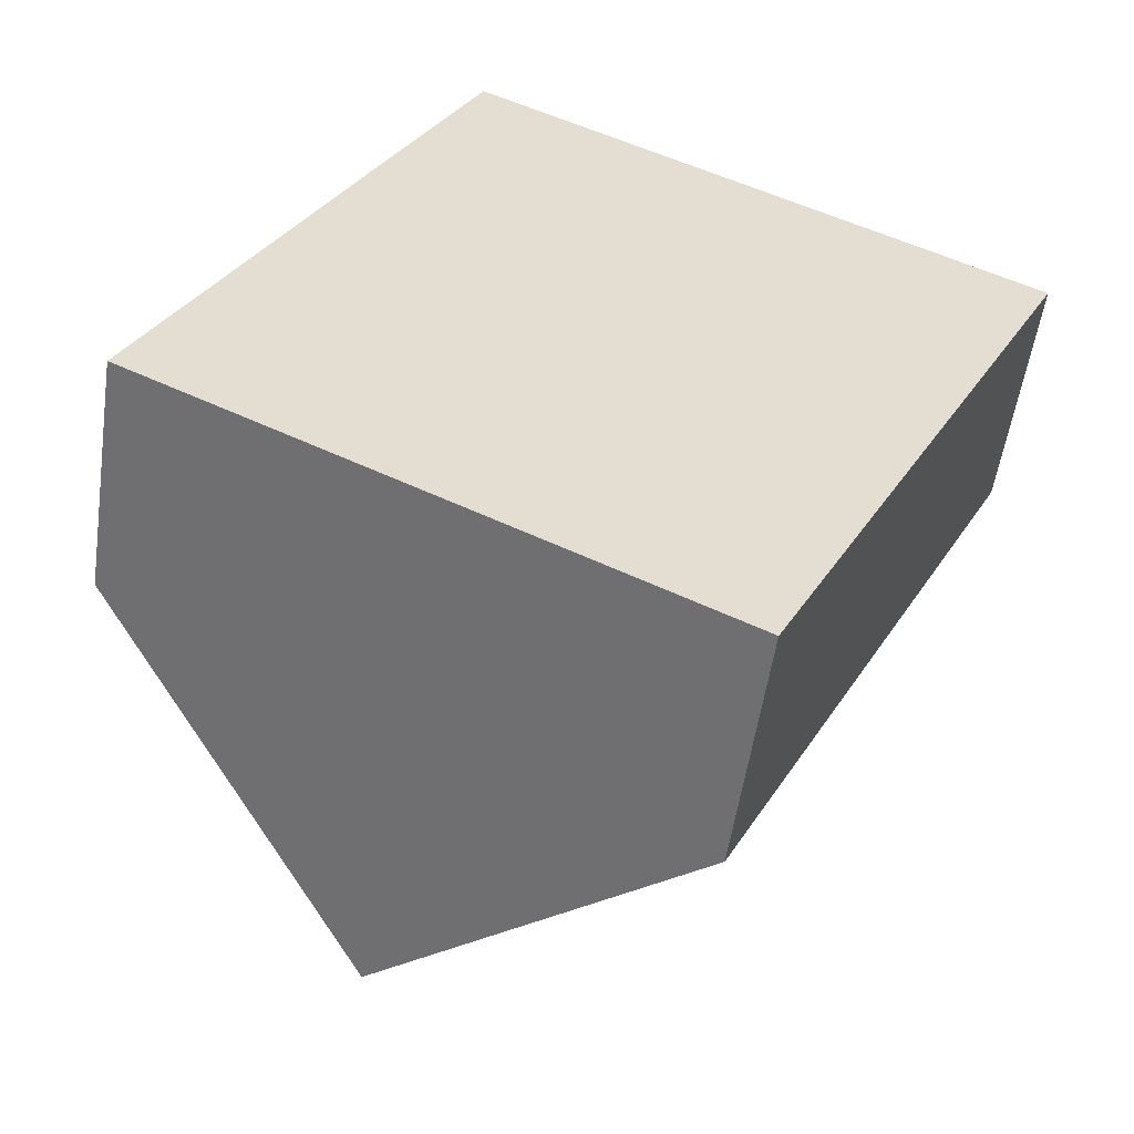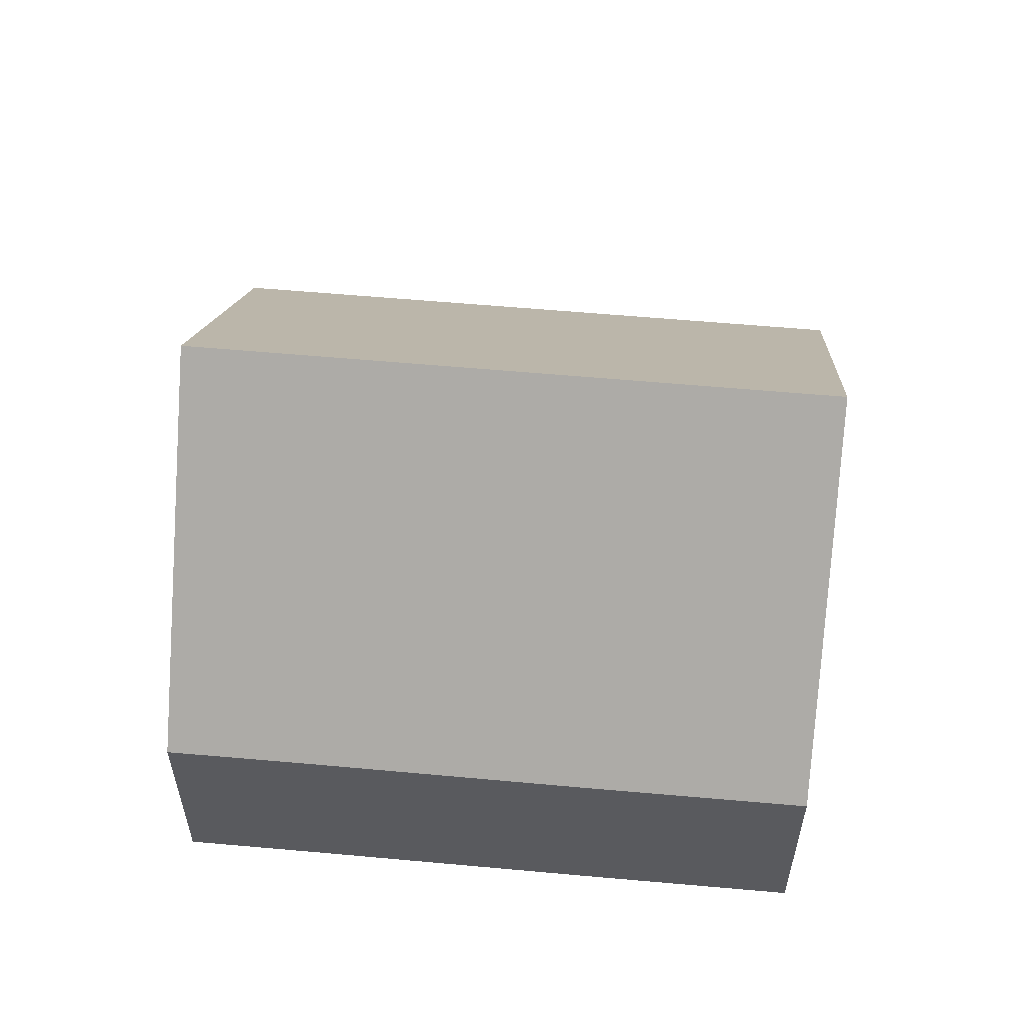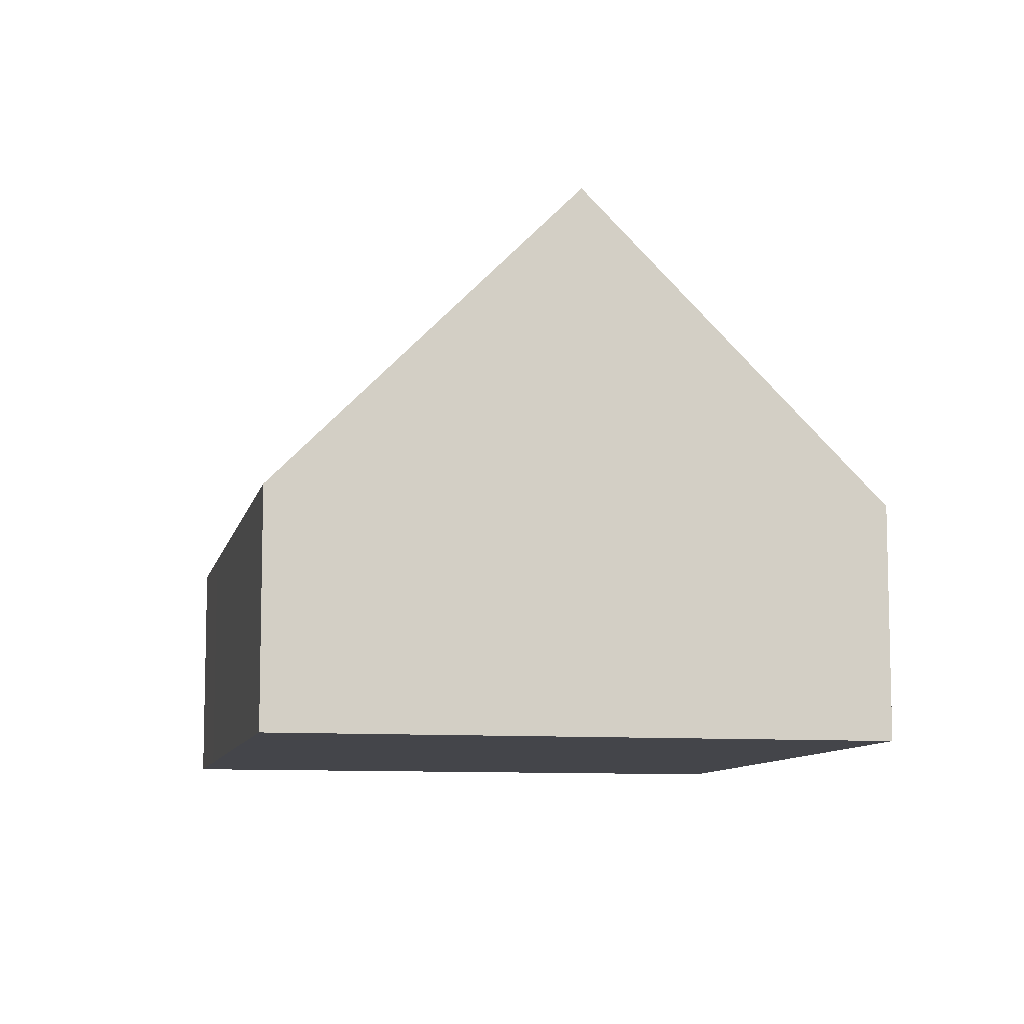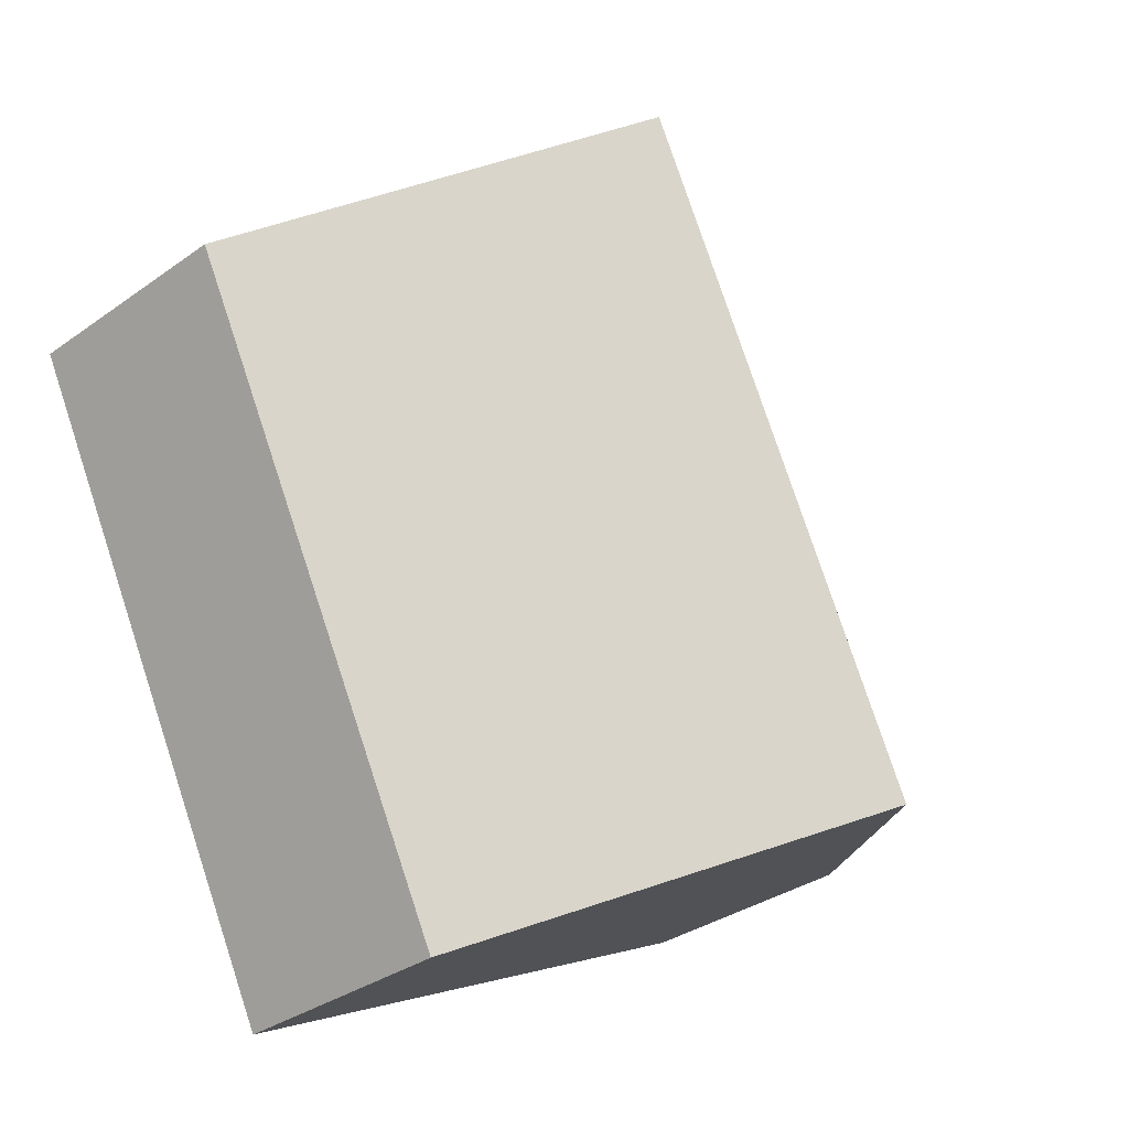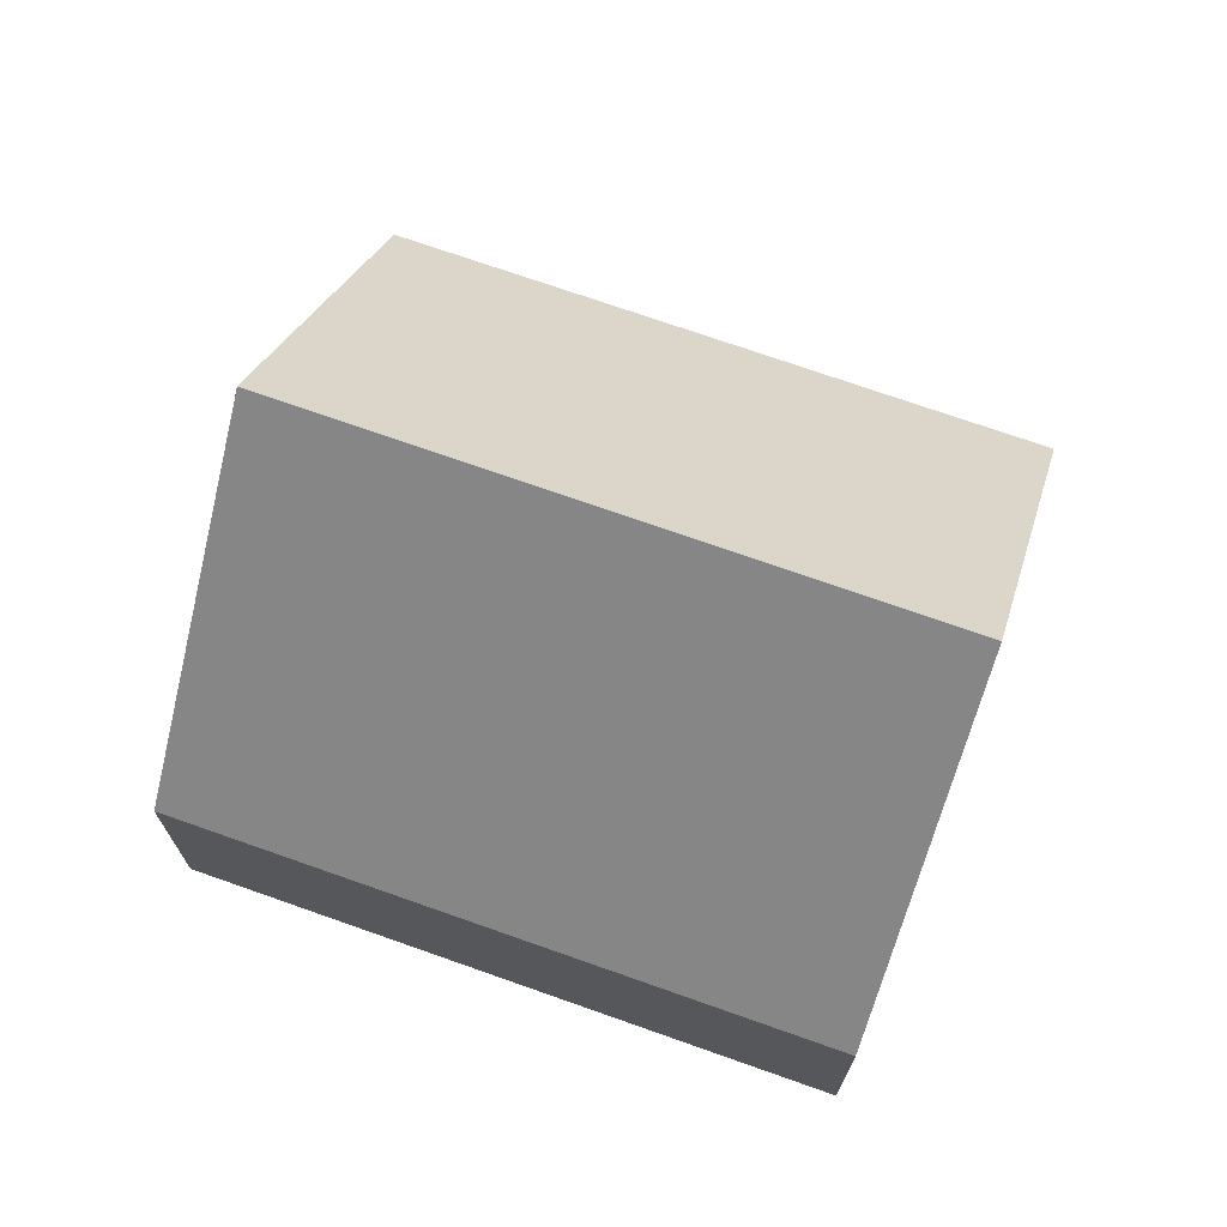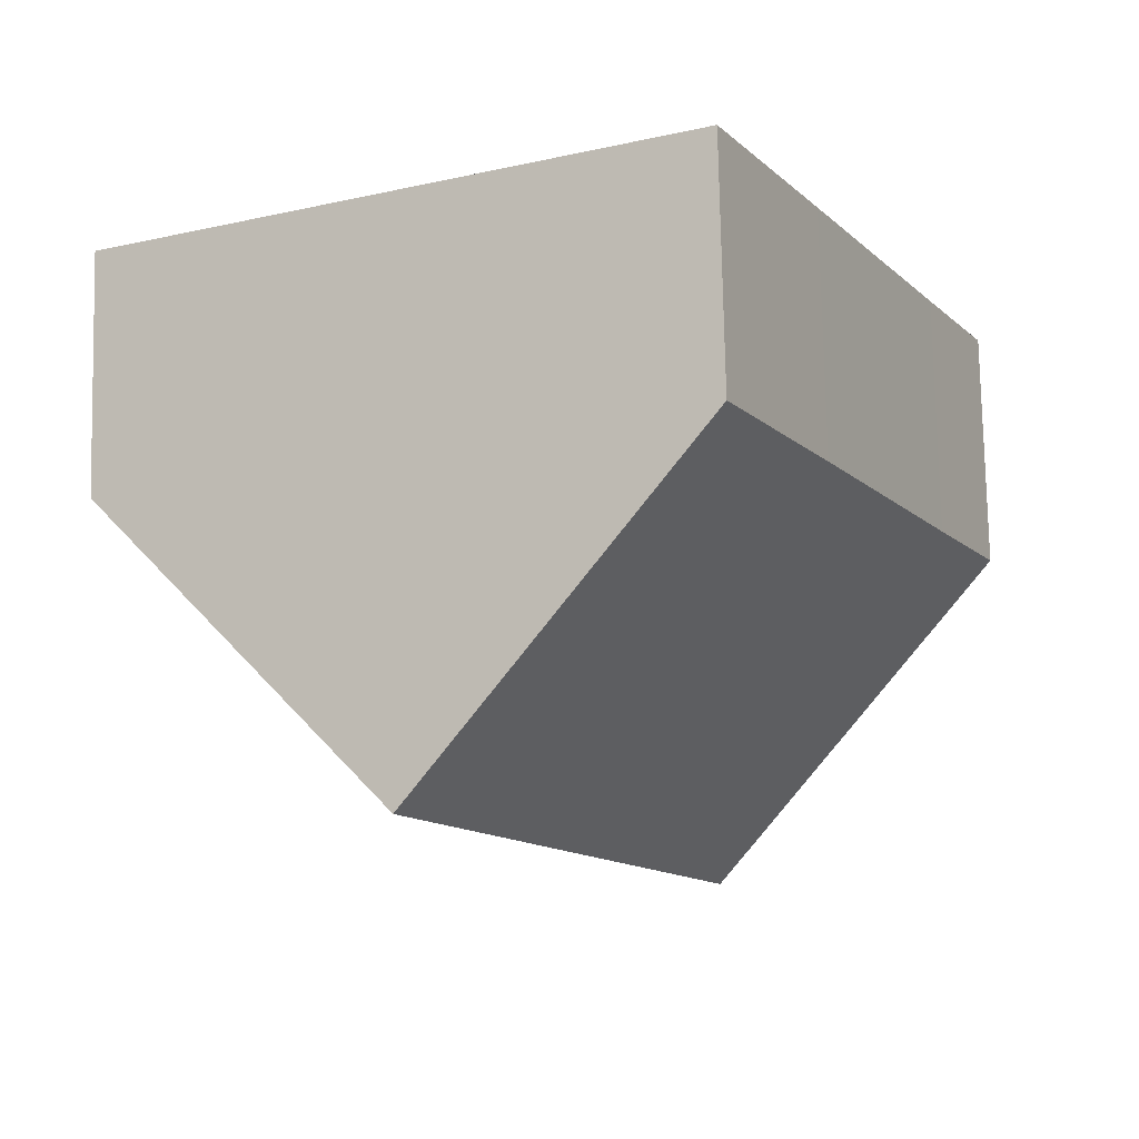
<metadata>
{"format":"obj","ext":"obj","renderer":"f3d","projection":"perspective","resolution":1024,"background":"white","views":[{"elev":-54.5,"azim":-8.3,"up":"+Z"},{"elev":58.2,"azim":-58.2,"up":"+Y"},{"elev":-9.2,"azim":14.7,"up":"+Y"},{"elev":-33.1,"azim":134.4,"up":"+Z"},{"elev":71.7,"azim":136.0,"up":"+Y"},{"elev":77.4,"azim":178.8,"up":"+Z"}]}
</metadata>
<code>
v  9.178 3.882 -4.583
v  9.597 8.972 7.765
v  14.2 3.862 5.467
v  4.595 8.972 -2.295
v  0 3.868 2.368e-16
v  1.108 3.873 2.218
v  3.353 3.867 6.745
v  5.007 3.874 10.06
v  0 0 0
v  1.108 -1.358e-16 2.218
v  3.353 -4.13e-16 6.745
v  5.007 -6.158e-16 10.06
v  9.597 -4.755e-16 7.765
v  14.2 -3.348e-16 5.467
v  9.178 2.806e-16 -4.583
v  4.595 1.405e-16 -2.295
g defaultobject
f 1 2 3
f 2 1 4
f 5 2 4
f 2 5 6
f 2 6 7
f 2 7 8
f 9 6 5
f 6 9 10
f 6 10 7
f 7 10 11
f 7 11 8
f 8 11 12
f 12 2 8
f 2 12 3
f 3 12 13
f 3 13 14
f 3 15 1
f 15 3 14
f 1 5 4
f 5 1 9
f 9 1 16
f 16 1 15
f 11 13 12
f 13 11 14
f 14 11 10
f 14 10 15
f 15 10 9
f 15 9 16

</code>
